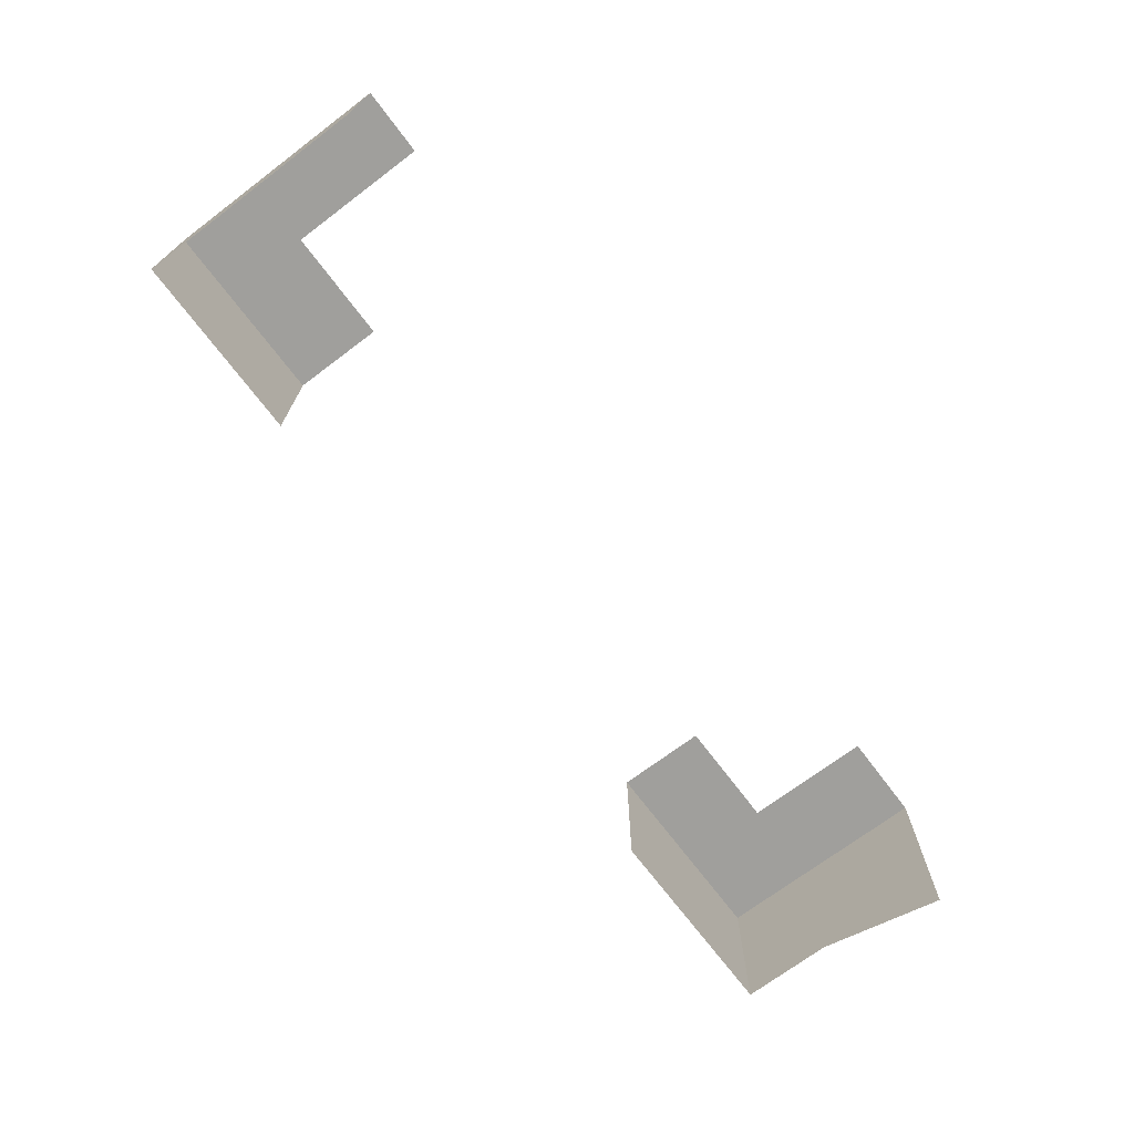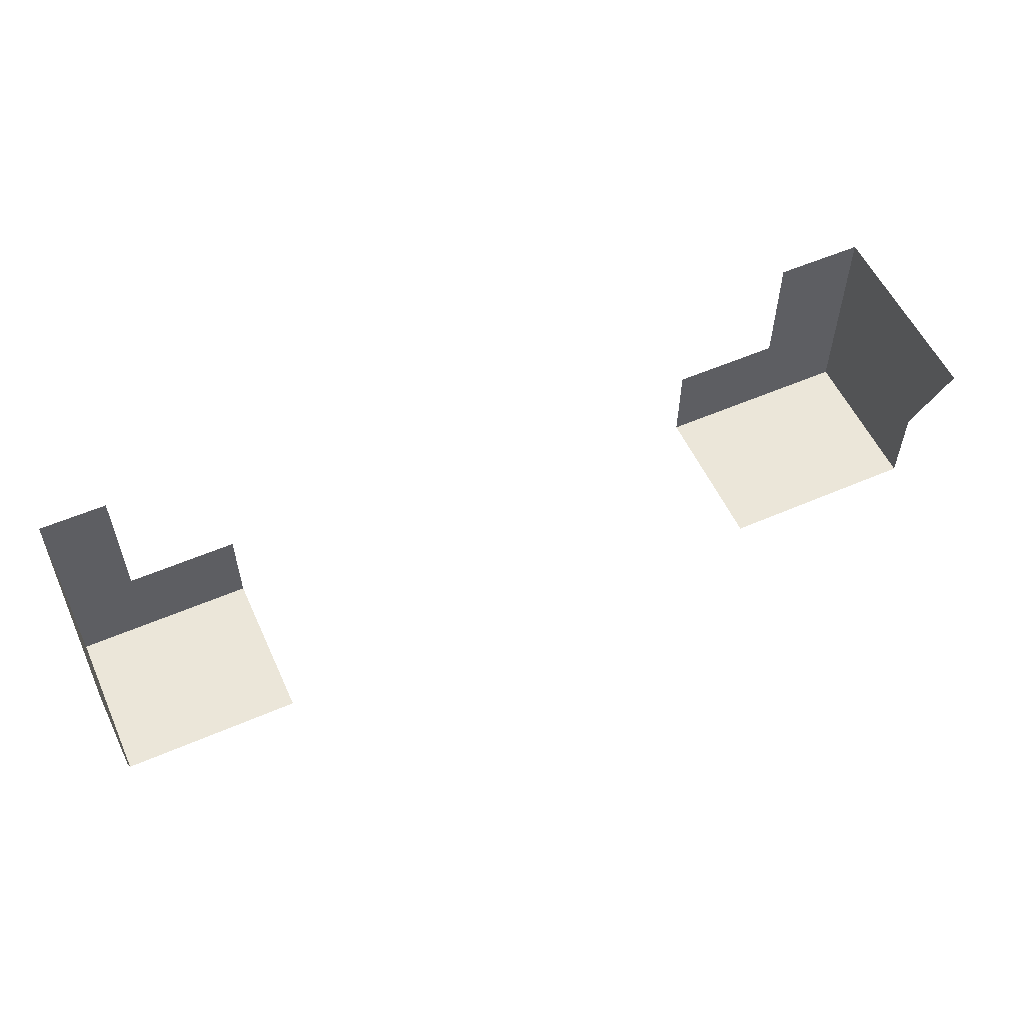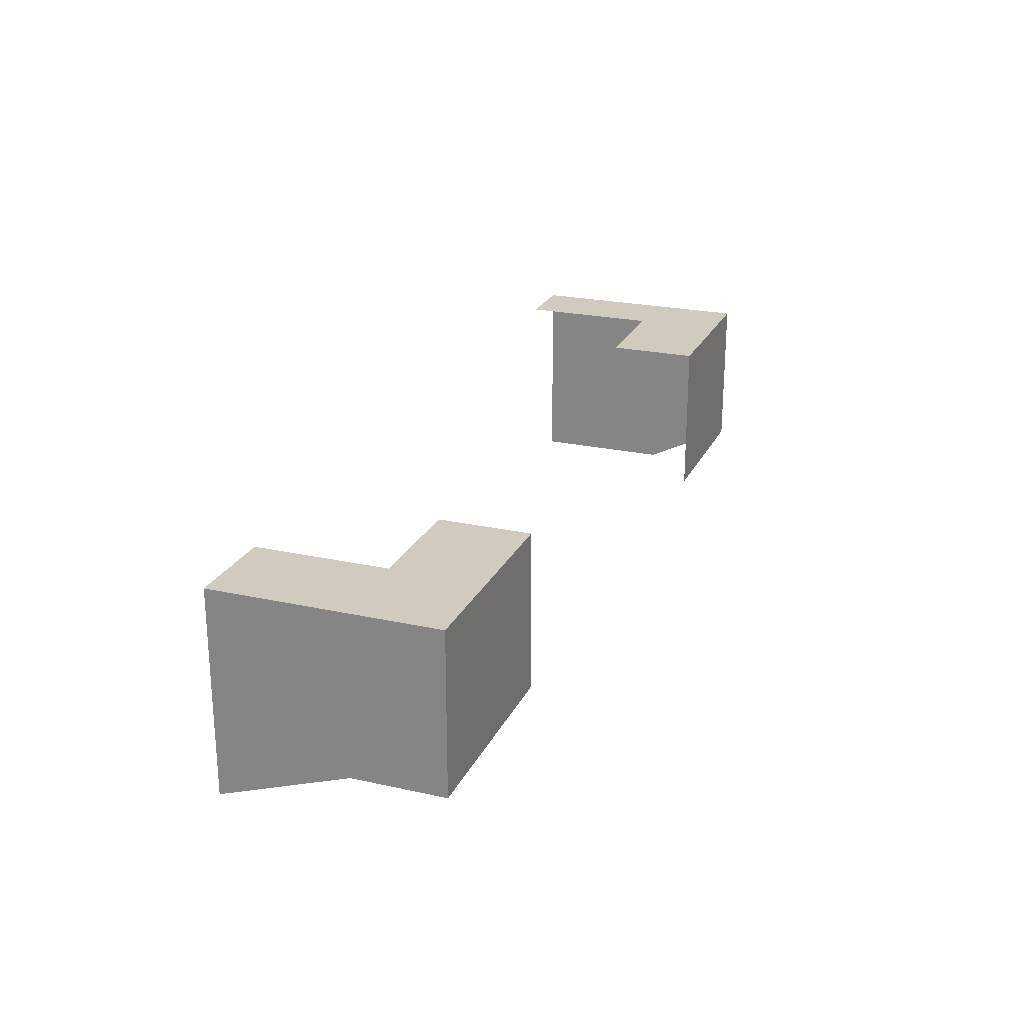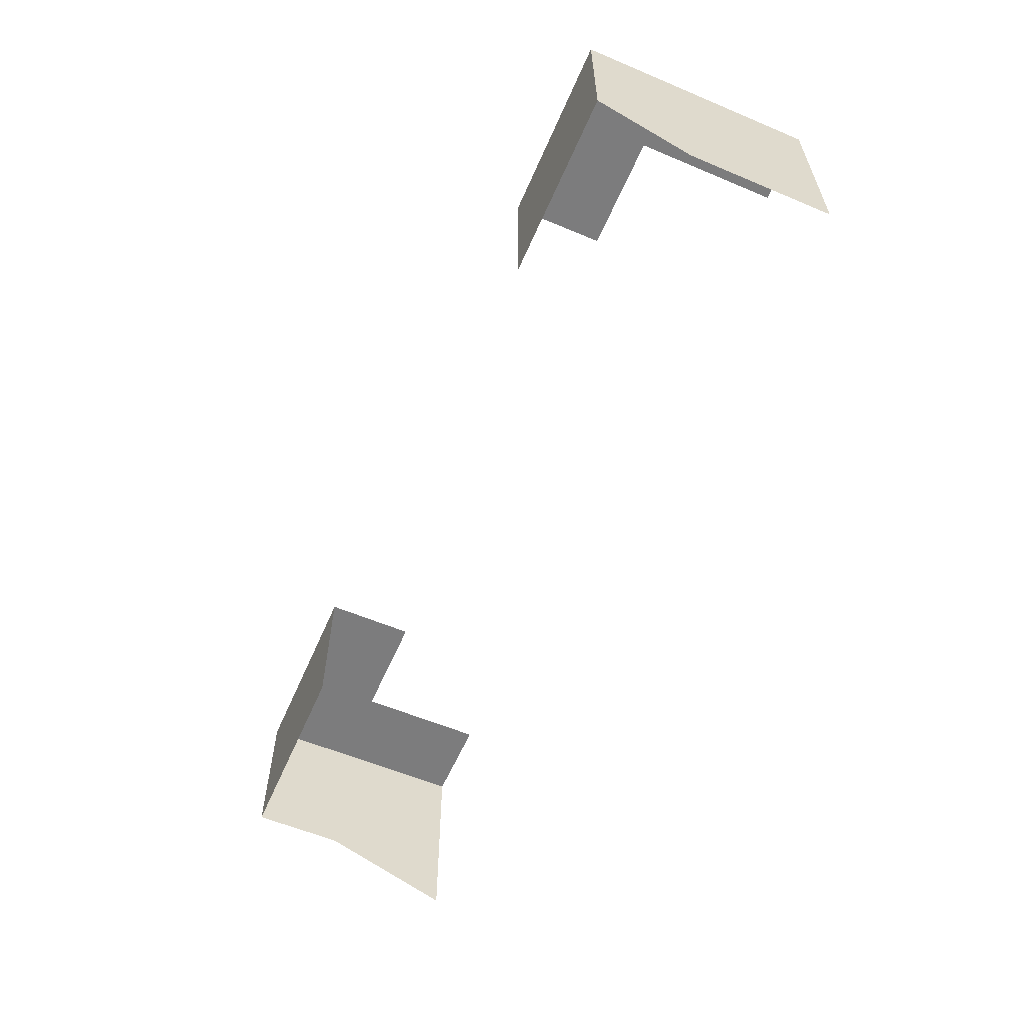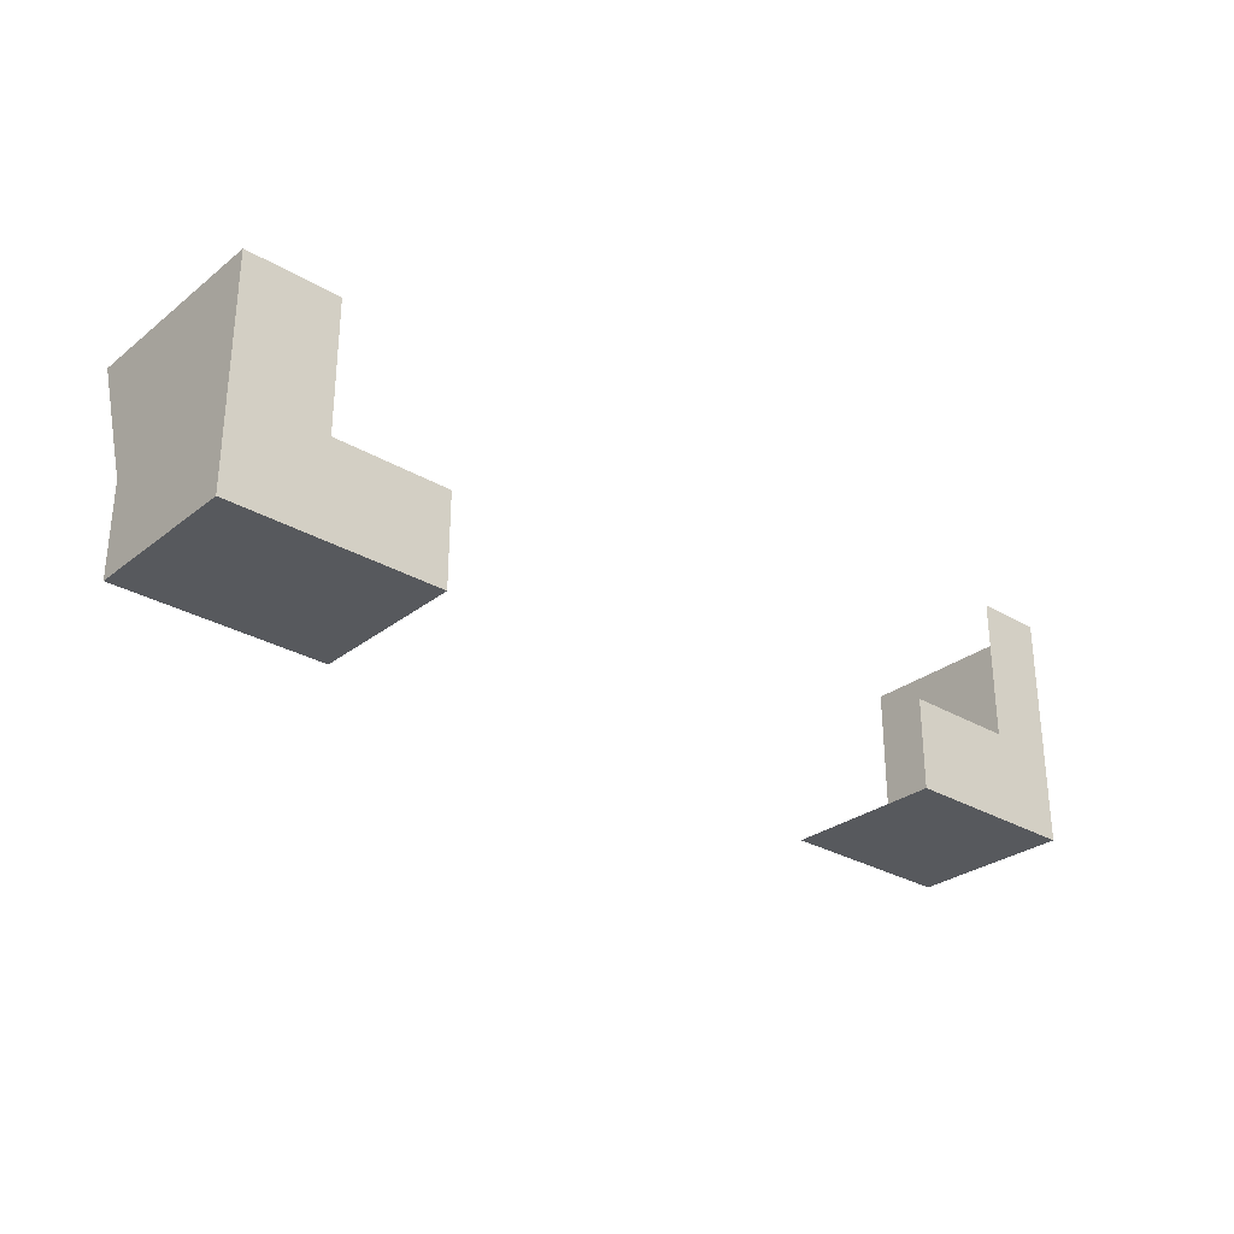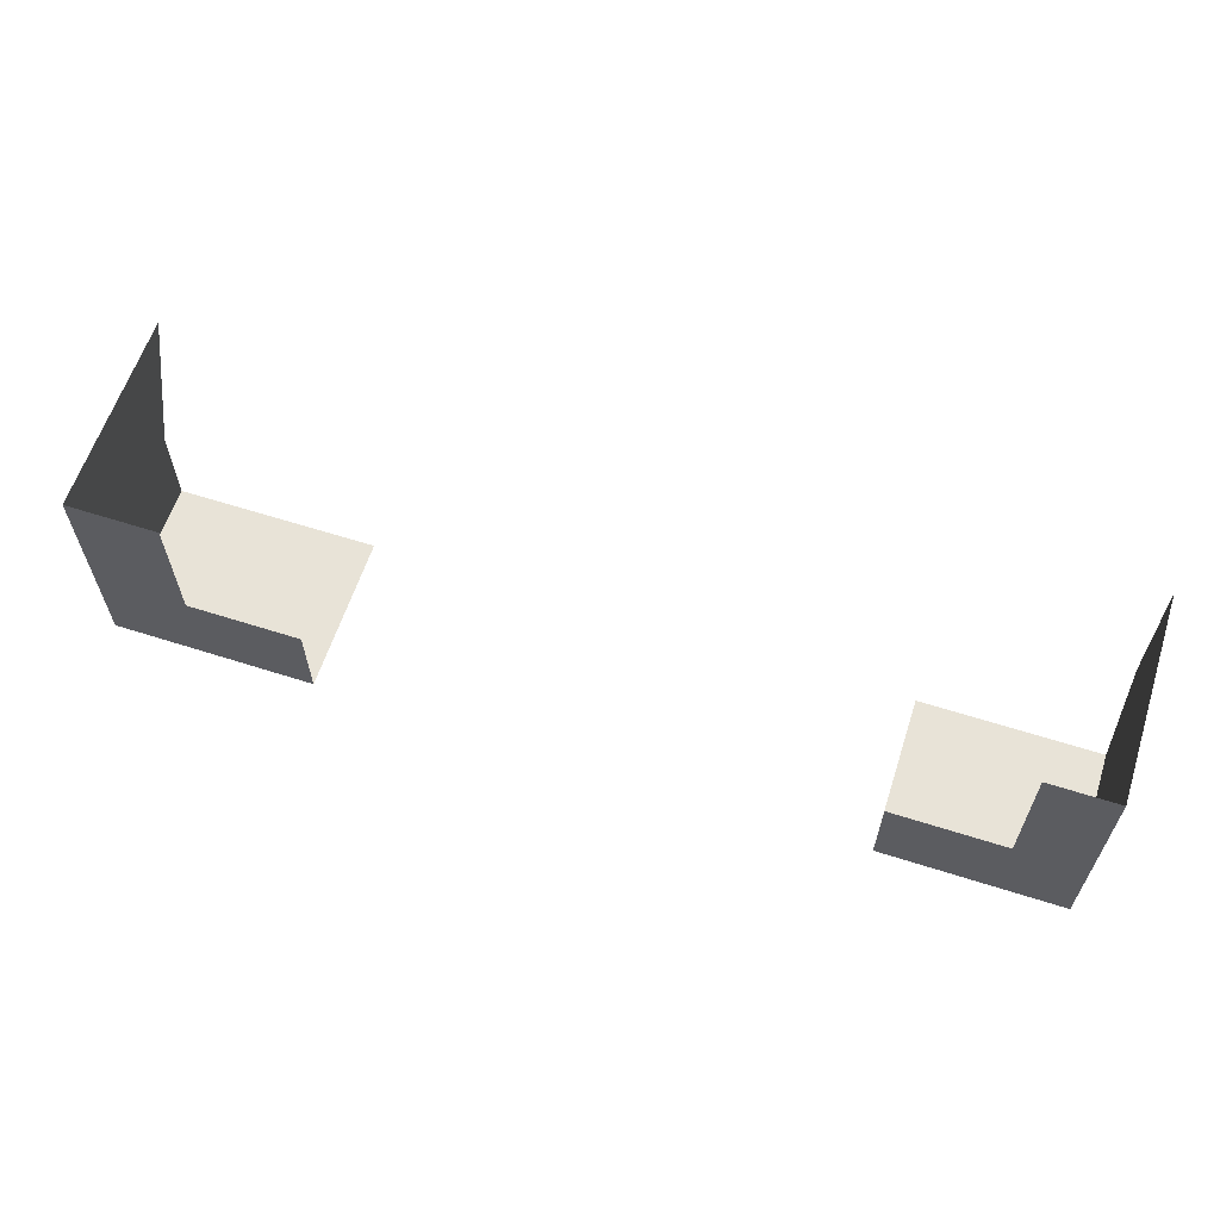
<metadata>
{"format":"obj","ext":"obj","renderer":"f3d","projection":"perspective","resolution":1024,"background":"white","views":[{"elev":-71.2,"azim":-53.0,"up":"+Y"},{"elev":55.8,"azim":-24.4,"up":"+Z"},{"elev":23.4,"azim":110.5,"up":"+Y"},{"elev":-58.8,"azim":-113.4,"up":"+Y"},{"elev":-29.2,"azim":138.8,"up":"+Z"},{"elev":61.5,"azim":-162.0,"up":"+Z"}]}
</metadata>
<code>
g pb_Mesh-469694
v -3 3 -9
v 1 -4 -9
v 1 3 -9
v -3 -4 -9
v 1 3 -9
v 1 -4 -5
v 1 3 -5
v 1 -4 -9
v 1 -6 0.75
v 1 3 0.75
v 1 -4 -5
v -3 3 -9
v 1 3 -9
v 1 3 -5
v -3 3 -5
v 1 3 0.75
v -3 3 0.75
v -40 3 -5
v -40 -4 -9
v -40 3 -9
v -40 -6 -5
v -40 3 -9
v -37 -4 -9
v -37 3 -9
v -40 -4 -9
v -40 3 -9
v -37 3 -9
v -37 3 -5
v -40 3 -5
v -37 3 1.25
v -37 3 -5
v -40 3 1.25
v -40 3 1.25
v -40 -6 -5
v -40 3 -5
v -40 -6 1.25
v -8 3 -9
v -8 -4 -9
v -3 3 -9
v -8 3 -9
v -8 3 -5
v -37 3 -9
v -32 -4 -9
v -32 3 -9
v -37 3 -9
v -32 3 -9
v -32 3 -5
v -37 3 -5
g pb_Mesh-469694_0
g pb_Mesh-469694_1
f 3 2 1
f 2 4 1
f 7 6 5
f 6 8 5
f 10 9 7
f 9 11 7
f 14 13 12
f 14 12 15
f 16 14 15
f 16 15 17
f 20 19 18
f 19 21 18
f 24 23 22
f 23 25 22
f 28 27 26
f 28 26 29
f 31 29 30
f 29 32 30
f 35 34 33
f 34 36 33
f 4 38 37
f 39 4 37
f 15 12 40
f 15 40 41
f 43 23 42
f 44 43 42
f 47 46 45
f 47 45 48

</code>
